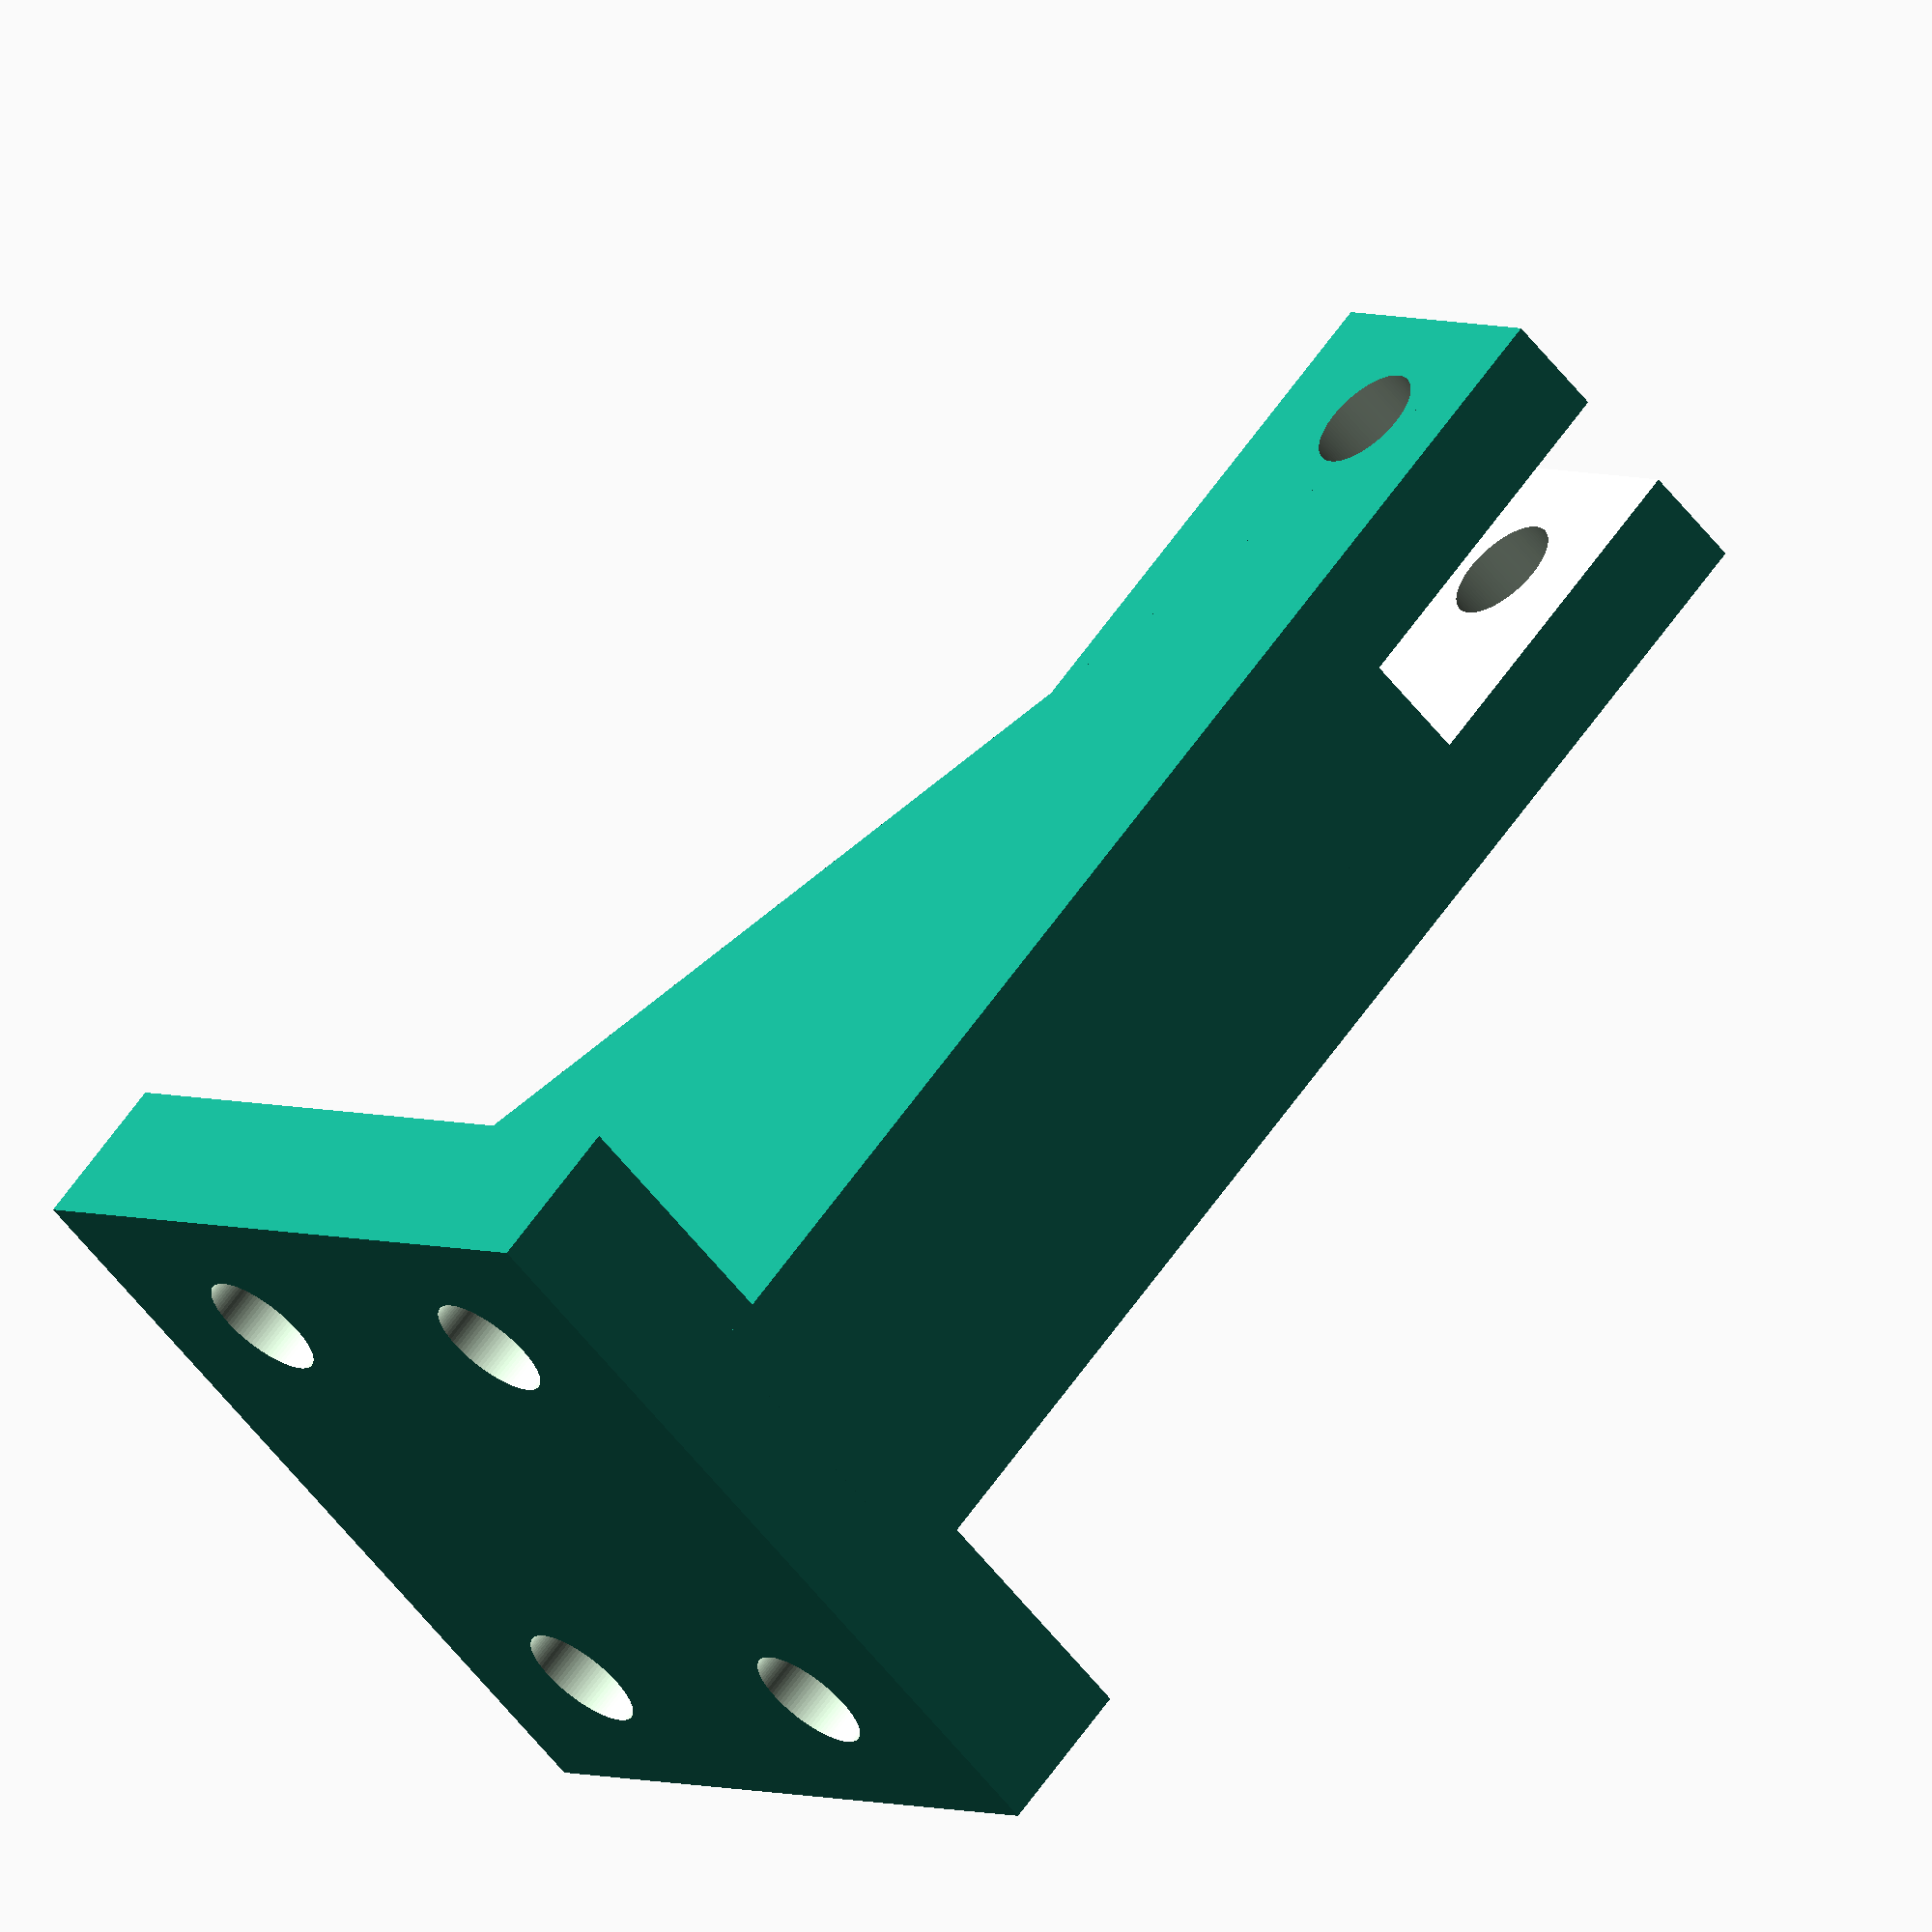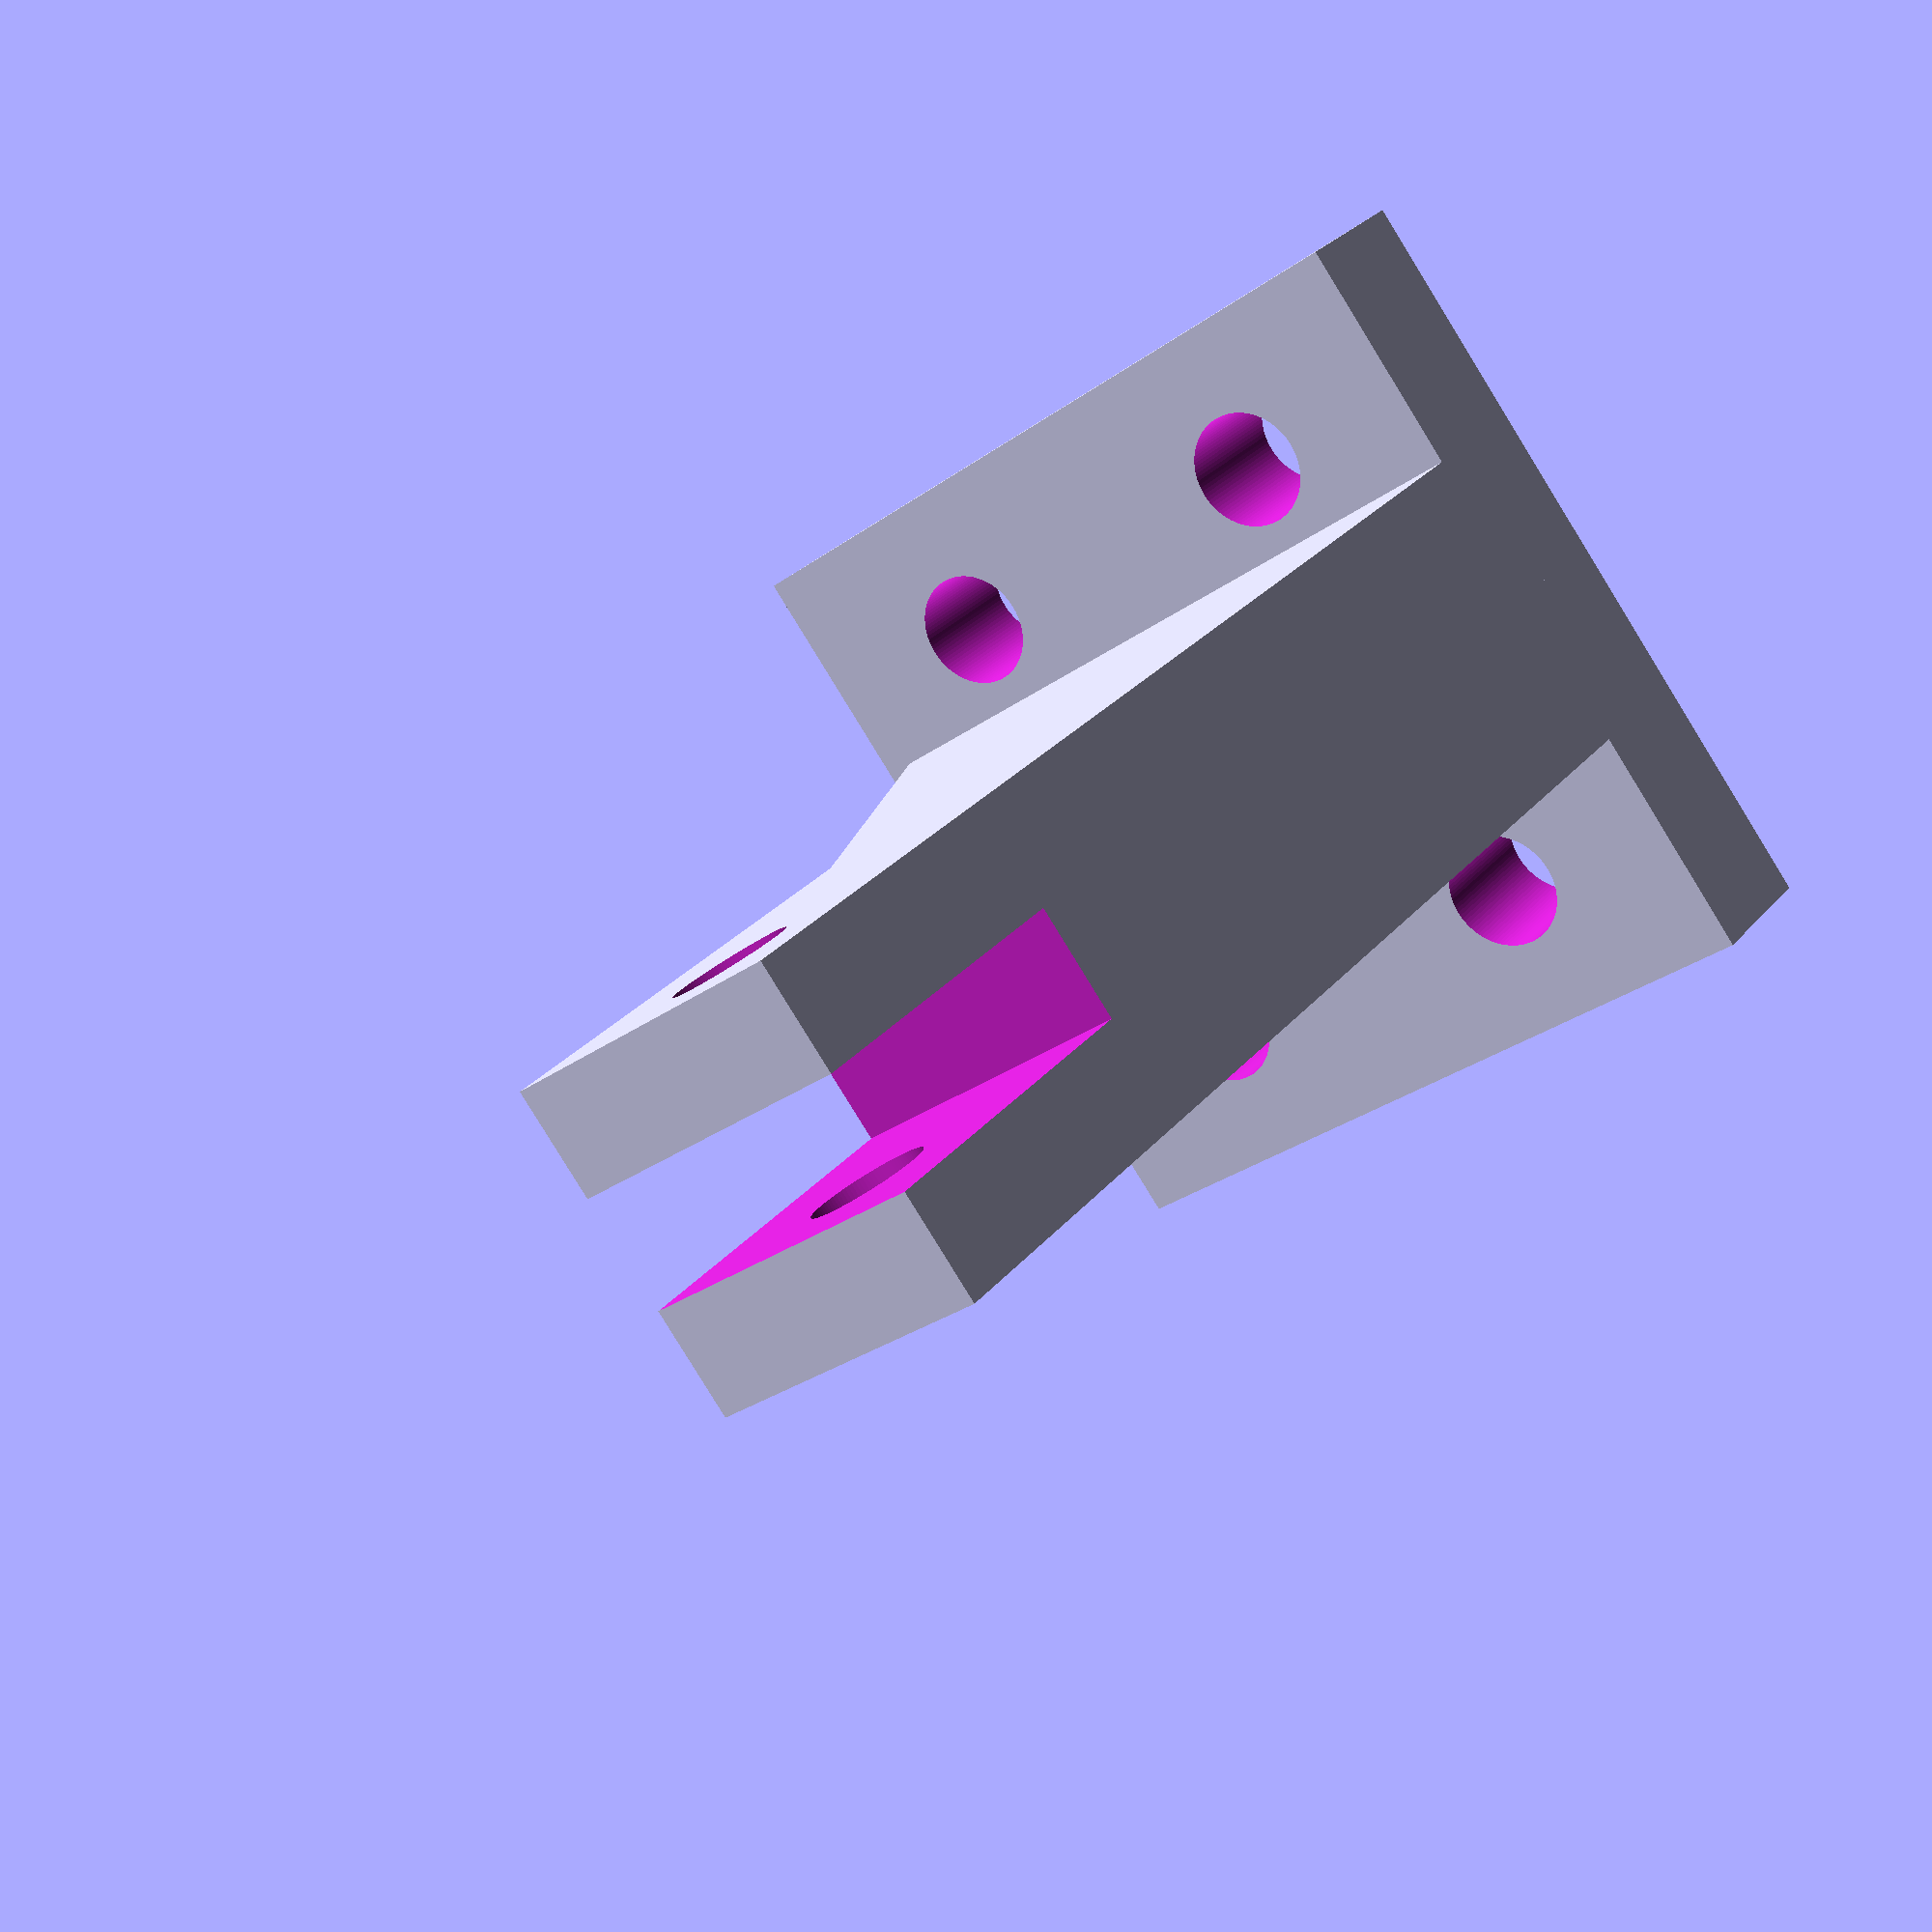
<openscad>
$fn = 100;

rotate([0,-90,0]){
    difference(){
        union(){
            cube([40,40,7.5]); //base

            translate([0,28,5]){
                rotate([90,0,0]){
                    triangle(65,40,16);
                }
            }

            translate([0,12,45]){
                cube([15,16,25]);
            }
        }

        translate([7,30,61+5.5/2]){
            rotate([90,0,0]){
                cylinder(h=20,r=5.5/2);
           }
        }
        translate([10,7.5,-5]){
            cylinder(h=20,r=6/2);
        }
        translate([30,7.5,-5]){
            cylinder(h=20,r=6/2);
        }
        translate([10,32.5,-5]){
            cylinder(h=20,r=6/2);
        }
        translate([30,32.5,-5]){
            cylinder(h=20,r=6/2);
        }
        translate([-2,17.25,53]){
            cube([20,5.5,20]);
        }
    }
}

module triangle(o_len, a_len, depth)
{
    linear_extrude(height=depth)
    {
        polygon(points=[[0,0],[a_len,0],[0,o_len]], paths=[[0,1,2]]);
    }
}
</openscad>
<views>
elev=176.5 azim=226.1 roll=32.6 proj=o view=solid
elev=29.6 azim=226.2 roll=136.6 proj=p view=wireframe
</views>
